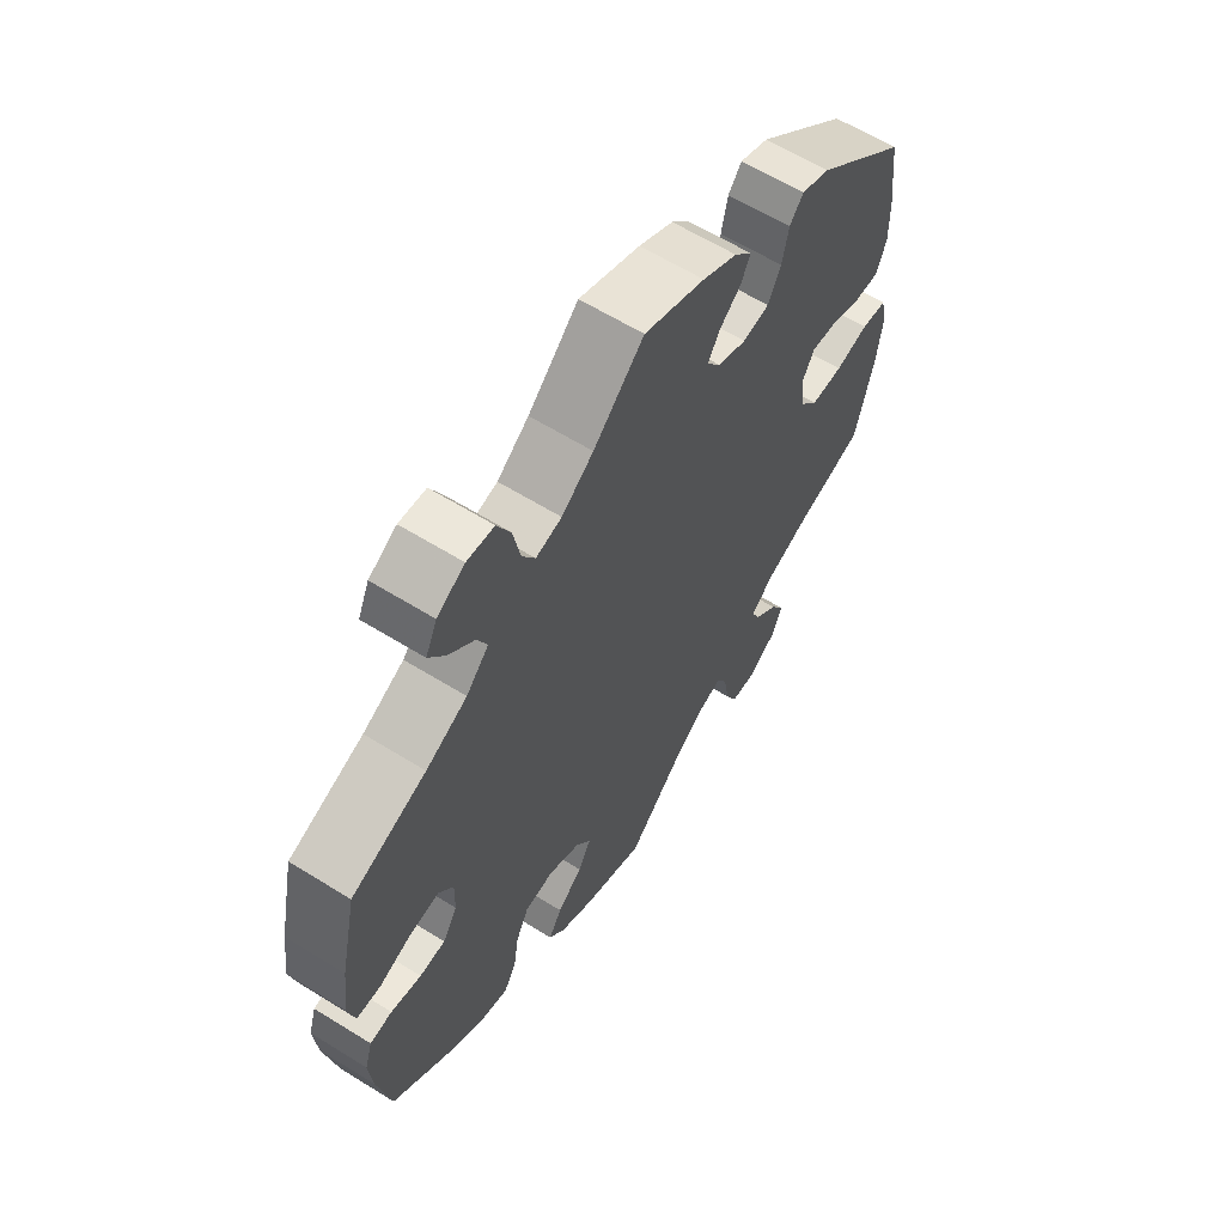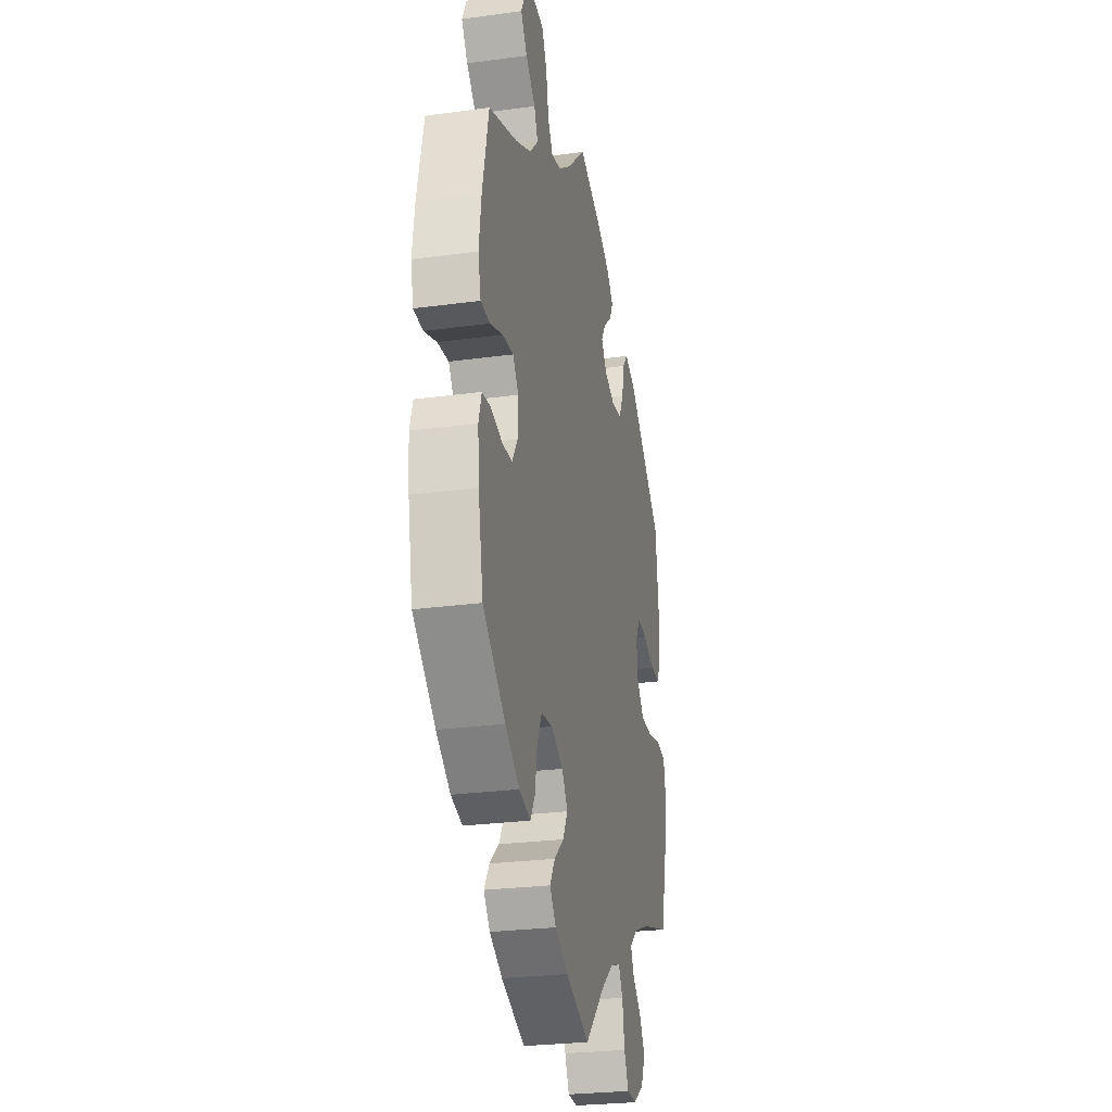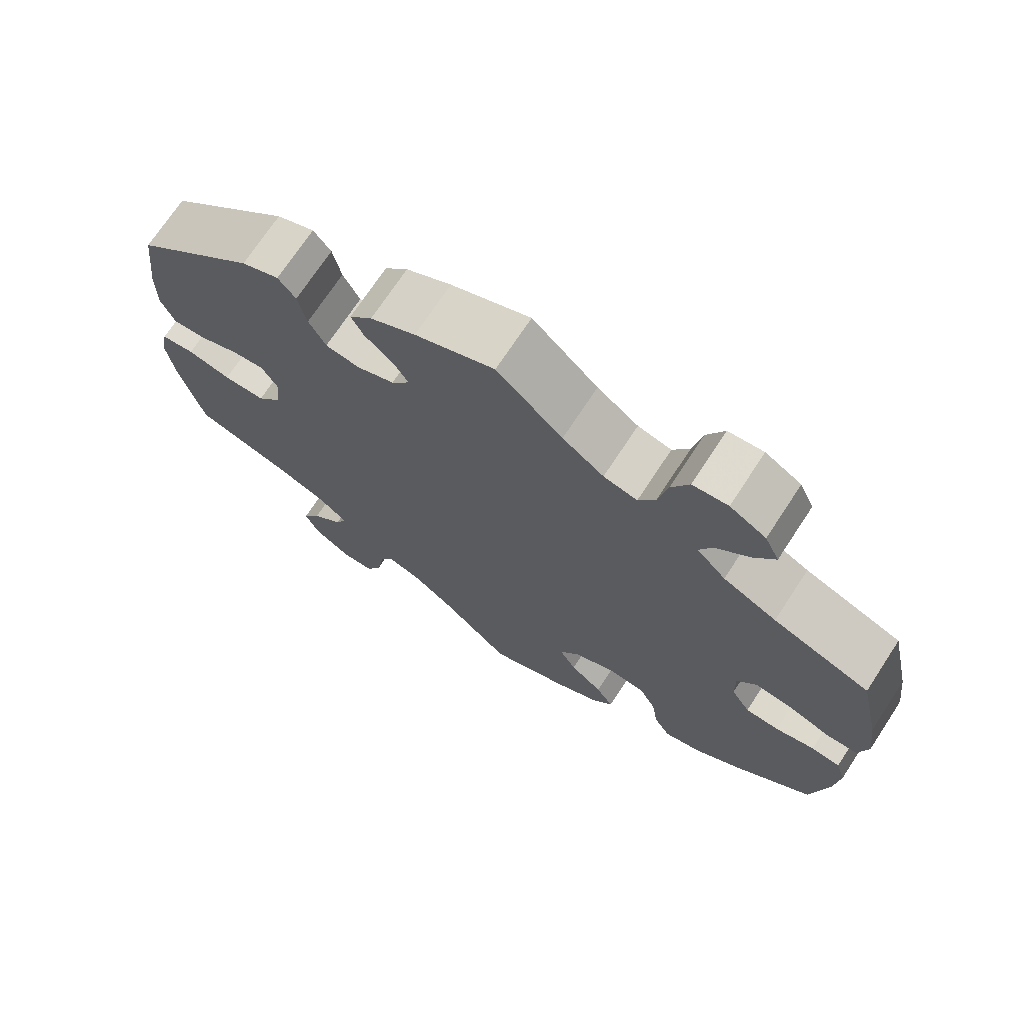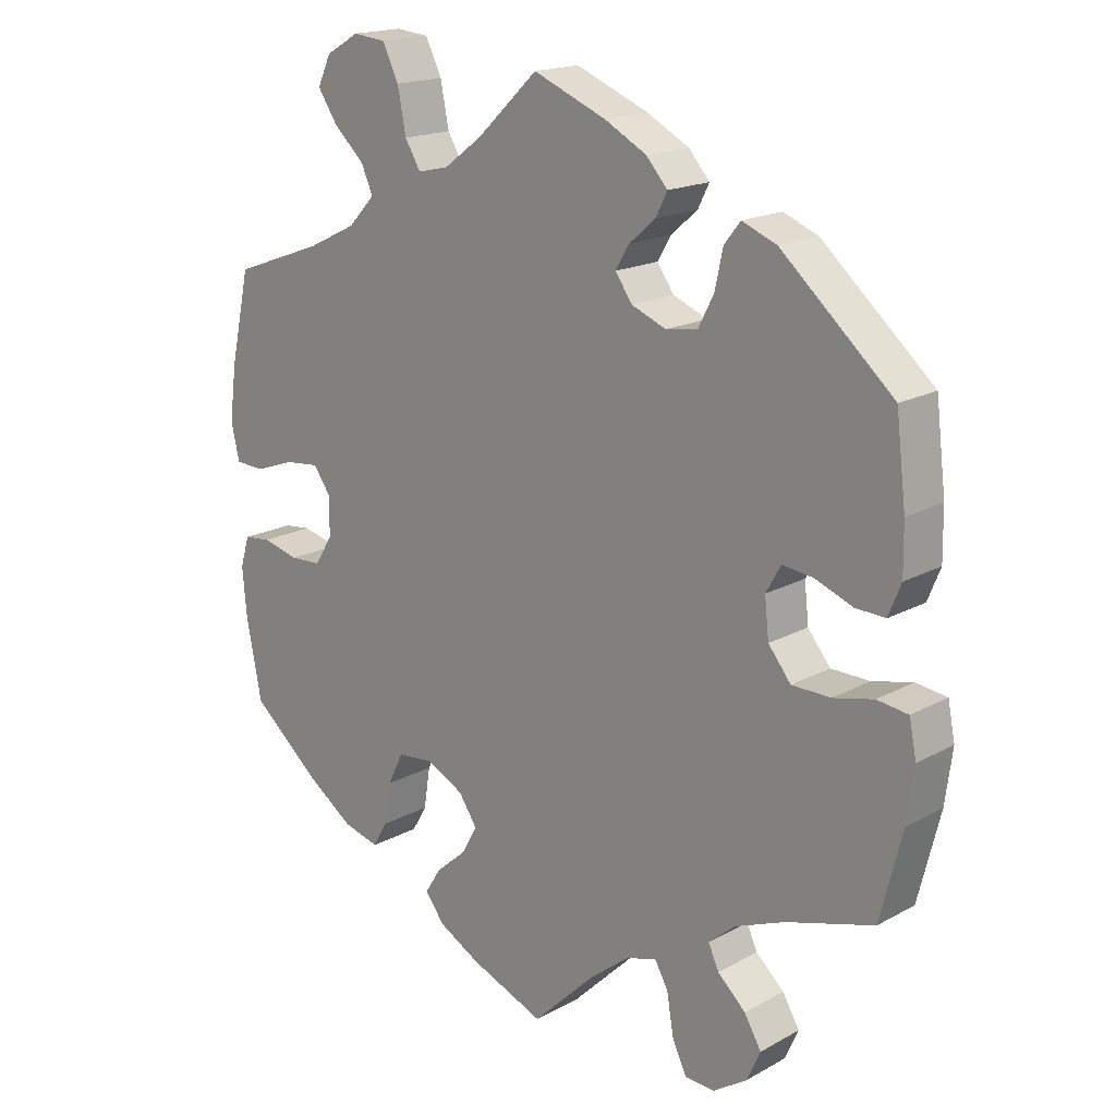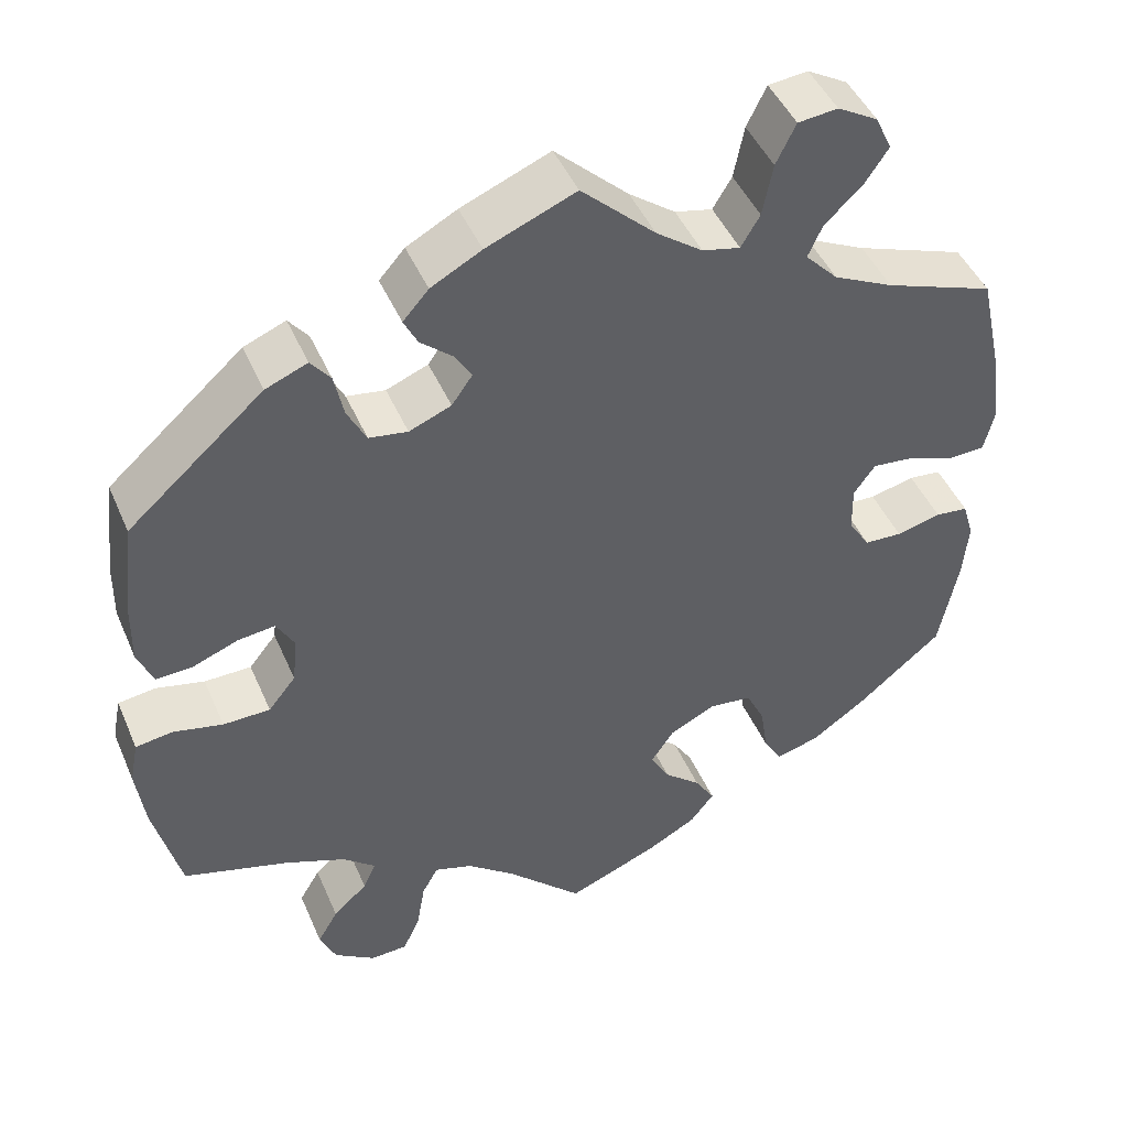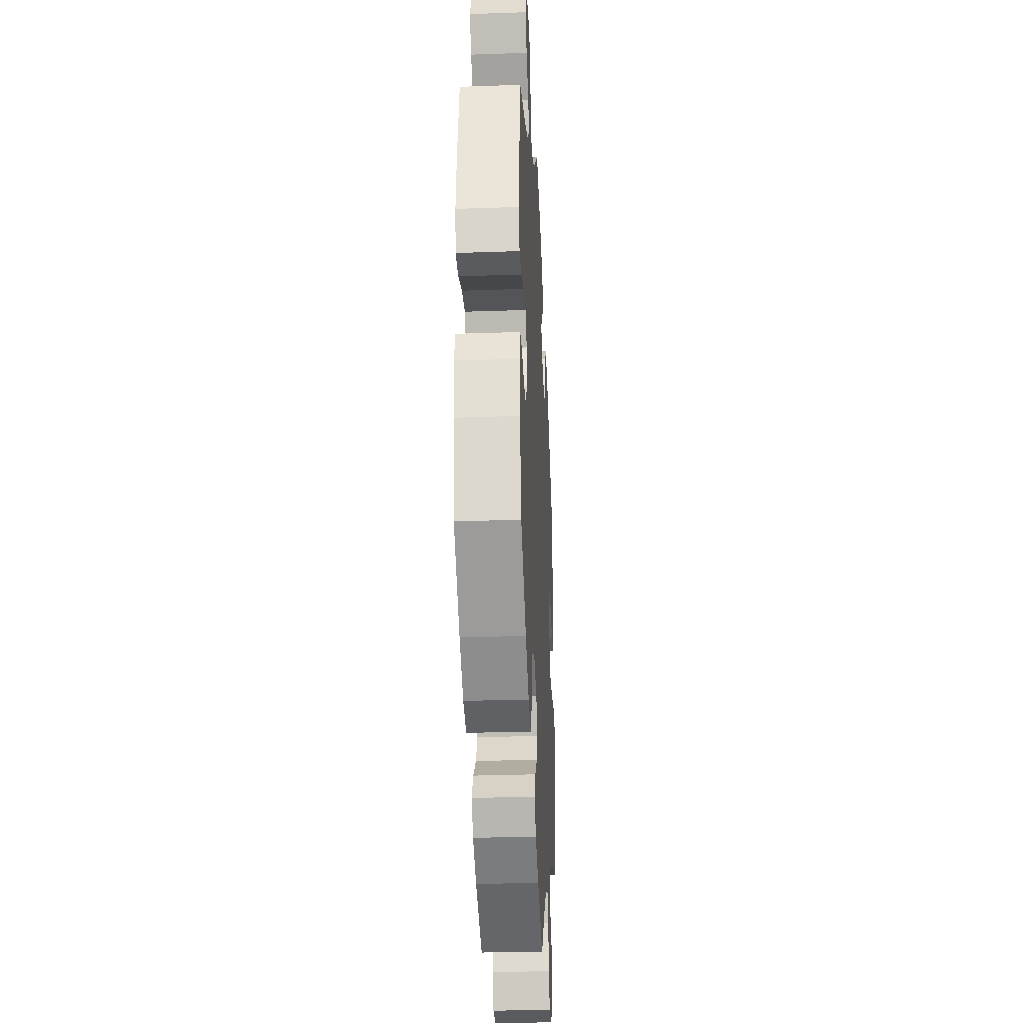
<metadata>
{"format":"obj","ext":"obj","renderer":"f3d","projection":"perspective","resolution":1024,"background":"white","views":[{"elev":62.1,"azim":122.2,"up":"+Z"},{"elev":-26.5,"azim":102.0,"up":"+Z"},{"elev":71.7,"azim":33.3,"up":"+Z"},{"elev":17.6,"azim":-137.2,"up":"+Z"},{"elev":45.9,"azim":-22.6,"up":"+Z"},{"elev":-29.9,"azim":92.9,"up":"+Z"}]}
</metadata>
<code>
v -0.089 0.07 -0.491
v -0.145 0.07 -0.447
v -0.189 0.07 -0.433
v -0.208 0.07 -0.467
v -0.218 0.07 -0.526
v -0.238 0.07 -0.569
v -0.281 0.07 -0.571
v -0.329 0.07 -0.539
v -0.348 0.07 -0.496
v -0.324 0.07 -0.455
v -0.284 0.07 -0.418
v -0.269 0.07 -0.385
v -0.307 0.07 -0.353
v -0.377 0.07 -0.325
v -0.501 0.07 -0.289
v -0.532 0.07 -0.165
v -0.542 0.07 -0.09
v -0.532 0.07 -0.039
v -0.488 0.07 -0.033
v -0.431 0.07 -0.046
v -0.376 0.07 -0.045
v -0.344 0.07 -0.005
v -0.338 0.07 0.05
v -0.359 0.07 0.087
v -0.402 0.07 0.082
v -0.456 0.07 0.061
v -0.498 0.07 0.059
v -0.516 0.07 0.103
v -0.515 0.07 0.172
v -0.501 0.07 0.289
v -0.343 0.07 0.429
v -0.294 0.07 0.449
v -0.271 0.07 0.42
v -0.26 0.07 0.368
v -0.238 0.07 0.325
v -0.193 0.07 0.318
v -0.144 0.07 0.338
v -0.12 0.07 0.372
v -0.14 0.07 0.405
v -0.177 0.07 0.437
v -0.193 0.07 0.469
v -0.163 0.07 0.503
v -0.104 0.07 0.535
v 0 0.07 0.578
v 0.086 0.07 0.497
v 0.14 0.07 0.457
v 0.184 0.07 0.447
v 0.206 0.07 0.484
v 0.218 0.07 0.545
v 0.241 0.07 0.592
v 0.287 0.07 0.597
v 0.334 0.07 0.57
v 0.353 0.07 0.529
v 0.325 0.07 0.487
v 0.282 0.07 0.447
v 0.265 0.07 0.409
v 0.303 0.07 0.369
v 0.373 0.07 0.335
v 0.5 0.07 0.289
v 0.528 0.07 0.162
v 0.538 0.07 0.085
v 0.526 0.07 0.034
v 0.485 0.07 0.032
v 0.429 0.07 0.052
v 0.38 0.07 0.057
v 0.355 0.07 0.022
v 0.356 0.07 -0.032
v 0.381 0.07 -0.072
v 0.425 0.07 -0.074
v 0.477 0.07 -0.061
v 0.515 0.07 -0.065
v 0.528 0.07 -0.108
v 0.522 0.07 -0.176
v 0.5 0.07 -0.289
v 0.4 0.07 -0.373
v 0.337 0.07 -0.417
v 0.286 0.07 -0.431
v 0.265 0.07 -0.395
v 0.256 0.07 -0.337
v 0.234 0.07 -0.292
v 0.184 0.07 -0.287
v 0.13 0.07 -0.314
v 0.104 0.07 -0.353
v 0.126 0.07 -0.393
v 0.169 0.07 -0.43
v 0.192 0.07 -0.467
v 0.164 0.07 -0.503
v 0.106 0.07 -0.535
v 0 0.07 -0.578
v -0.089 0 -0.491
v -0.145 0 -0.447
v -0.189 0 -0.433
v -0.208 0 -0.467
v -0.218 0 -0.526
v -0.238 0 -0.569
v -0.281 0 -0.571
v -0.329 0 -0.539
v -0.348 0 -0.496
v -0.324 0 -0.455
v -0.284 0 -0.418
v -0.269 0 -0.385
v -0.307 0 -0.353
v -0.377 0 -0.325
v -0.501 0 -0.289
v -0.532 0 -0.165
v -0.542 0 -0.09
v -0.532 0 -0.039
v -0.488 0 -0.033
v -0.431 0 -0.046
v -0.376 0 -0.045
v -0.344 0 -0.005
v -0.338 0 0.05
v -0.359 0 0.087
v -0.402 0 0.082
v -0.456 0 0.061
v -0.498 0 0.059
v -0.516 0 0.103
v -0.515 0 0.172
v -0.501 0 0.289
v -0.343 0 0.429
v -0.294 0 0.449
v -0.271 0 0.42
v -0.26 0 0.368
v -0.238 0 0.325
v -0.193 0 0.318
v -0.144 0 0.338
v -0.12 0 0.372
v -0.14 0 0.405
v -0.177 0 0.437
v -0.193 0 0.469
v -0.163 0 0.503
v -0.104 0 0.535
v 0 0 0.578
v 0.086 0 0.497
v 0.14 0 0.457
v 0.184 0 0.447
v 0.206 0 0.484
v 0.218 0 0.545
v 0.241 0 0.592
v 0.287 0 0.597
v 0.334 0 0.57
v 0.353 0 0.529
v 0.325 0 0.487
v 0.282 0 0.447
v 0.265 0 0.409
v 0.303 0 0.369
v 0.373 0 0.335
v 0.5 0 0.289
v 0.528 0 0.162
v 0.538 0 0.085
v 0.526 0 0.034
v 0.485 0 0.032
v 0.429 0 0.052
v 0.38 0 0.057
v 0.355 0 0.022
v 0.356 0 -0.032
v 0.381 0 -0.072
v 0.425 0 -0.074
v 0.477 0 -0.061
v 0.515 0 -0.065
v 0.528 0 -0.108
v 0.522 0 -0.176
v 0.5 0 -0.289
v 0.4 0 -0.373
v 0.337 0 -0.417
v 0.286 0 -0.431
v 0.265 0 -0.395
v 0.256 0 -0.337
v 0.234 0 -0.292
v 0.184 0 -0.287
v 0.13 0 -0.314
v 0.104 0 -0.353
v 0.126 0 -0.393
v 0.169 0 -0.43
v 0.192 0 -0.467
v 0.164 0 -0.503
v 0.106 0 -0.535
v 0 0 -0.578
f 88 89 1
f 87 88 1 2
f 84 85 86 87
f 83 84 87 2
f 82 83 2 3
f 81 82 3
f 76 77 78 79
f 76 79 80
f 75 76 80
f 74 75 80
f 73 74 80 81
f 69 70 71 72
f 68 69 72 73
f 61 62 63 64
f 61 64 65
f 58 59 60 61
f 57 58 61 65
f 56 57 65 66
f 52 53 54 55
f 52 55 56
f 51 52 56
f 48 49 50 51
f 47 48 51 56
f 46 47 56 66
f 42 43 44 45
f 39 40 41 42
f 38 39 42 45
f 37 38 45 46
f 31 32 33 34
f 31 34 35
f 30 31 35
f 29 30 35 36
f 25 26 27 28
f 24 25 28 29
f 17 18 19 20
f 17 20 21
f 14 15 16 17
f 13 14 17 21
f 12 13 21 22
f 8 9 10 11
f 8 11 12
f 7 8 12
f 4 5 6 7
f 3 4 7 12
f 81 3 12 22
f 68 73 81 22
f 37 46 66 67
f 24 29 36 37
f 23 24 37 67
f 22 23 67 68
f 90 178 177
f 91 90 177 176
f 176 175 174 173
f 91 176 173 172
f 92 91 172 171
f 92 171 170
f 168 167 166 165
f 169 168 165
f 169 165 164
f 169 164 163
f 170 169 163 162
f 161 160 159 158
f 162 161 158 157
f 153 152 151 150
f 154 153 150
f 150 149 148 147
f 154 150 147 146
f 155 154 146 145
f 144 143 142 141
f 145 144 141
f 145 141 140
f 140 139 138 137
f 145 140 137 136
f 155 145 136 135
f 134 133 132 131
f 131 130 129 128
f 134 131 128 127
f 135 134 127 126
f 123 122 121 120
f 124 123 120
f 124 120 119
f 125 124 119 118
f 117 116 115 114
f 118 117 114 113
f 109 108 107 106
f 110 109 106
f 106 105 104 103
f 110 106 103 102
f 111 110 102 101
f 100 99 98 97
f 101 100 97
f 101 97 96
f 96 95 94 93
f 101 96 93 92
f 111 101 92 170
f 111 170 162 157
f 156 155 135 126
f 126 125 118 113
f 156 126 113 112
f 157 156 112 111
f 1 90 91 2
f 2 91 92 3
f 3 92 93 4
f 4 93 94 5
f 5 94 95 6
f 6 95 96 7
f 7 96 97 8
f 8 97 98 9
f 9 98 99 10
f 10 99 100 11
f 11 100 101 12
f 12 101 102 13
f 13 102 103 14
f 14 103 104 15
f 15 104 105 16
f 16 105 106 17
f 17 106 107 18
f 18 107 108 19
f 19 108 109 20
f 20 109 110 21
f 21 110 111 22
f 22 111 112 23
f 23 112 113 24
f 24 113 114 25
f 25 114 115 26
f 26 115 116 27
f 27 116 117 28
f 28 117 118 29
f 29 118 119 30
f 30 119 120 31
f 31 120 121 32
f 32 121 122 33
f 33 122 123 34
f 34 123 124 35
f 35 124 125 36
f 36 125 126 37
f 37 126 127 38
f 38 127 128 39
f 39 128 129 40
f 40 129 130 41
f 41 130 131 42
f 42 131 132 43
f 43 132 133 44
f 44 133 134 45
f 45 134 135 46
f 46 135 136 47
f 47 136 137 48
f 48 137 138 49
f 49 138 139 50
f 50 139 140 51
f 51 140 141 52
f 52 141 142 53
f 53 142 143 54
f 54 143 144 55
f 55 144 145 56
f 56 145 146 57
f 57 146 147 58
f 58 147 148 59
f 59 148 149 60
f 60 149 150 61
f 61 150 151 62
f 62 151 152 63
f 63 152 153 64
f 64 153 154 65
f 65 154 155 66
f 66 155 156 67
f 67 156 157 68
f 68 157 158 69
f 69 158 159 70
f 70 159 160 71
f 71 160 161 72
f 72 161 162 73
f 73 162 163 74
f 74 163 164 75
f 75 164 165 76
f 76 165 166 77
f 77 166 167 78
f 78 167 168 79
f 79 168 169 80
f 80 169 170 81
f 81 170 171 82
f 82 171 172 83
f 83 172 173 84
f 84 173 174 85
f 85 174 175 86
f 86 175 176 87
f 87 176 177 88
f 88 177 178 89
f 89 178 90 1

</code>
